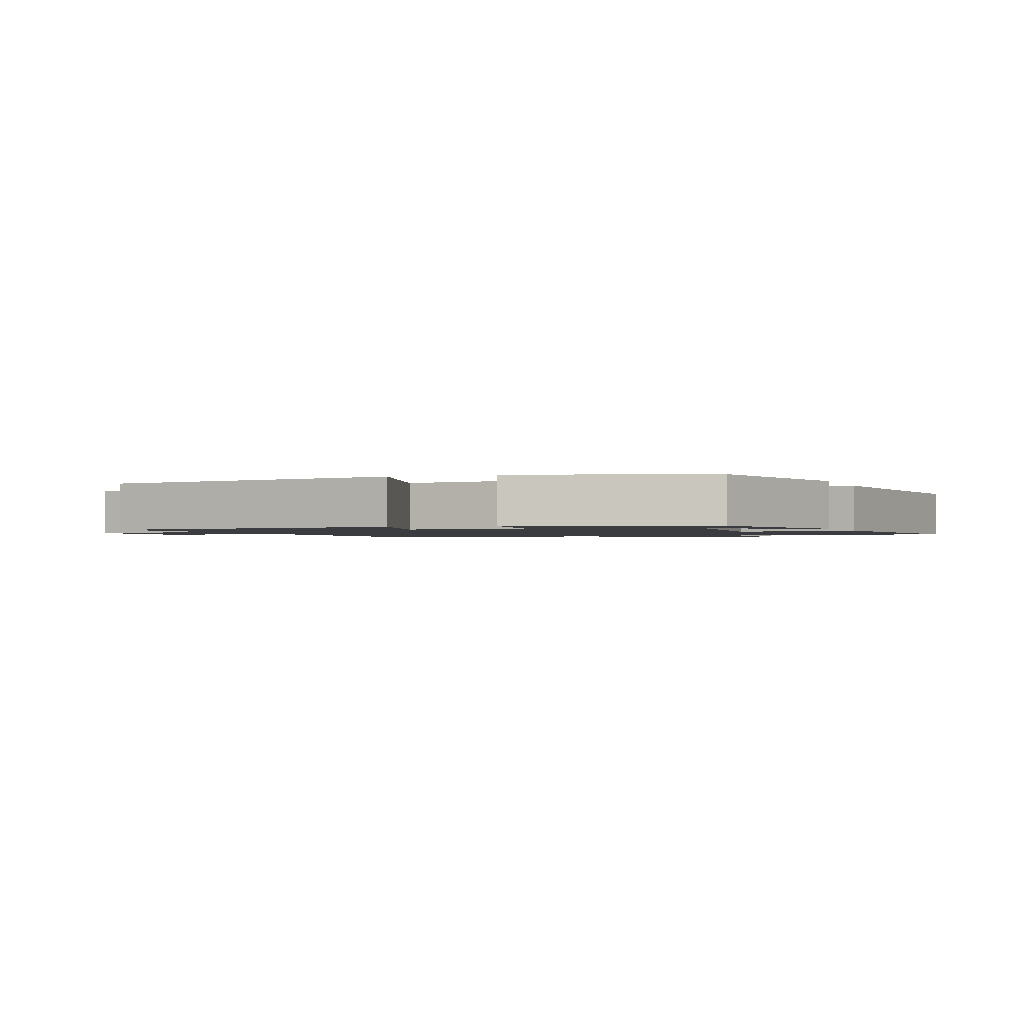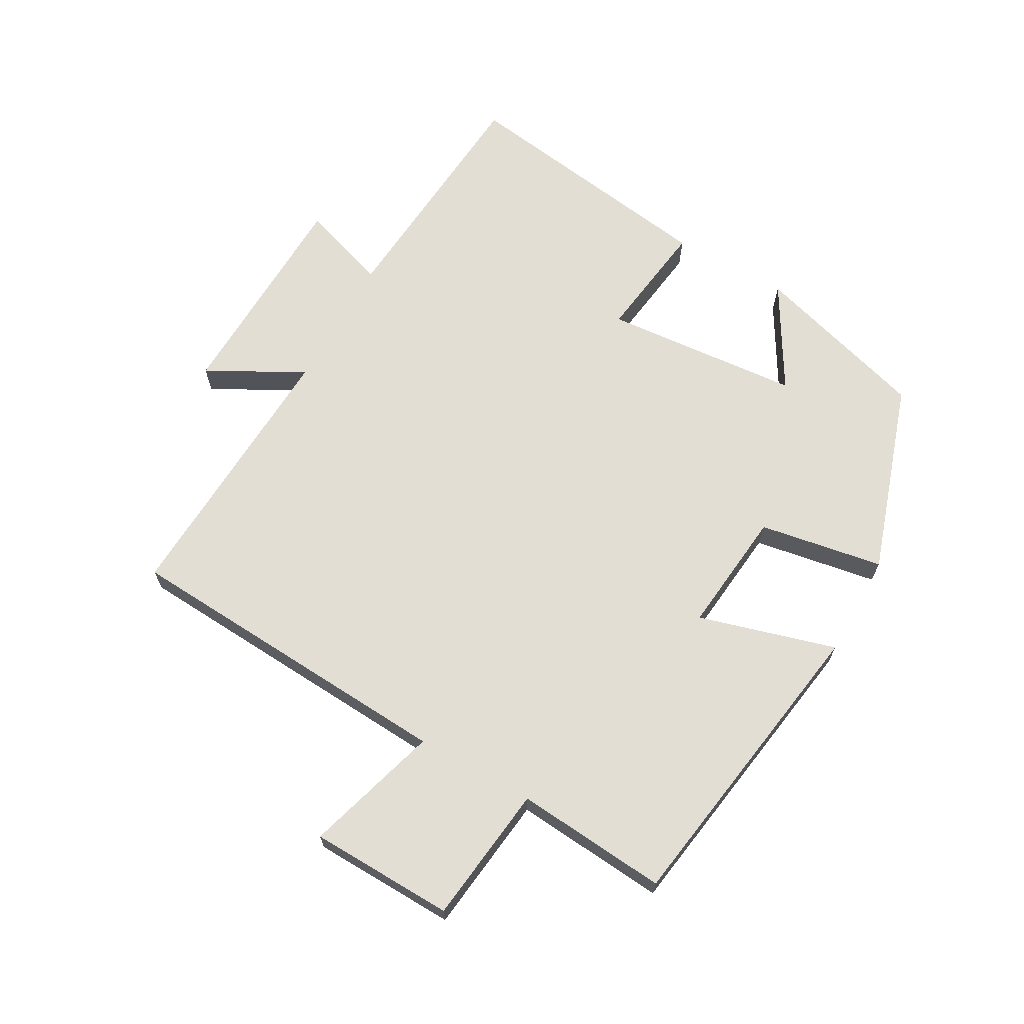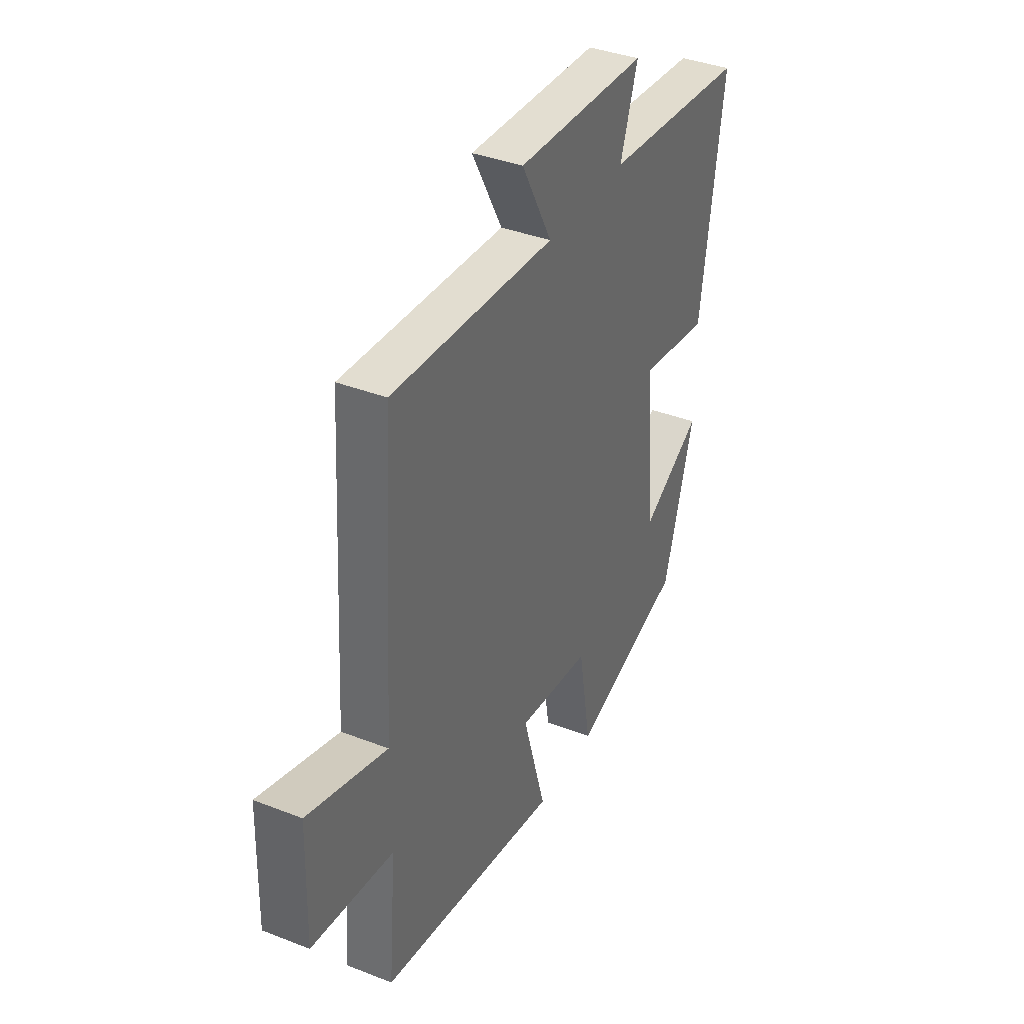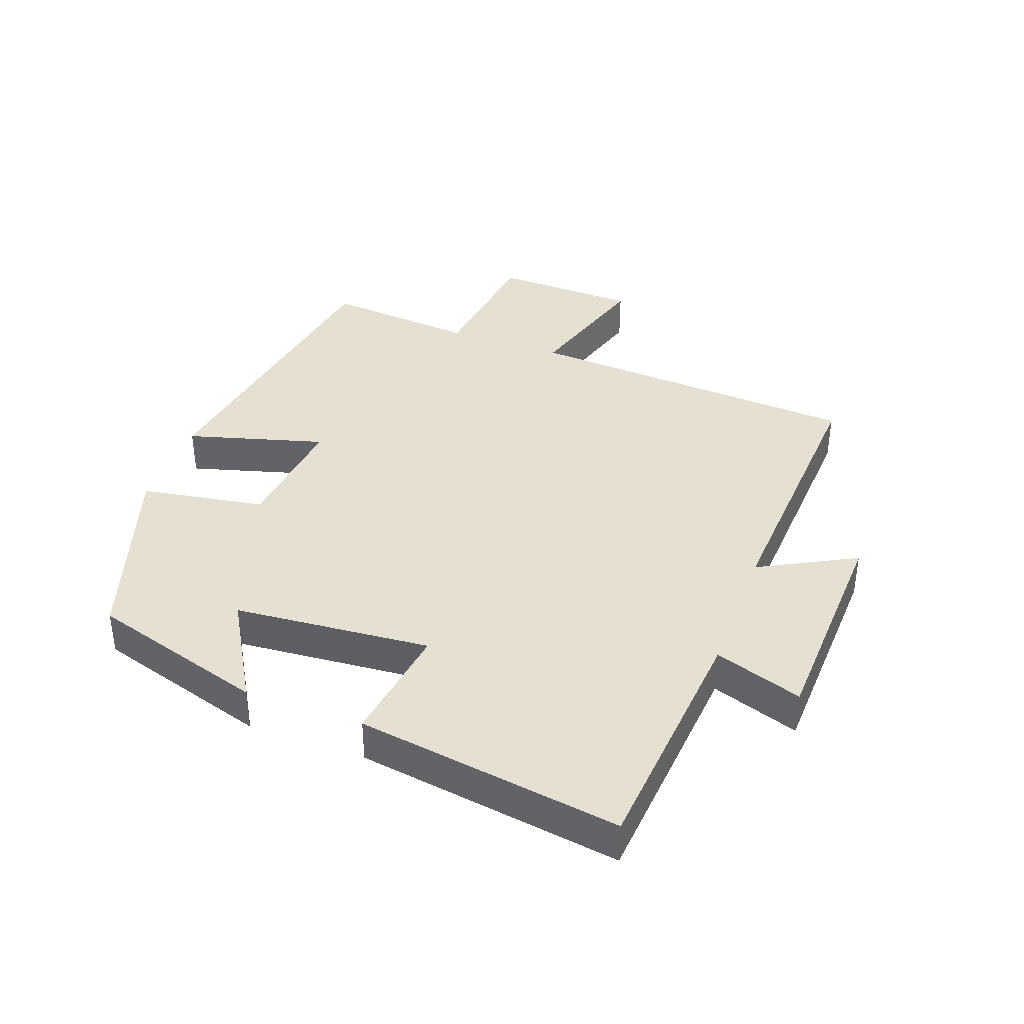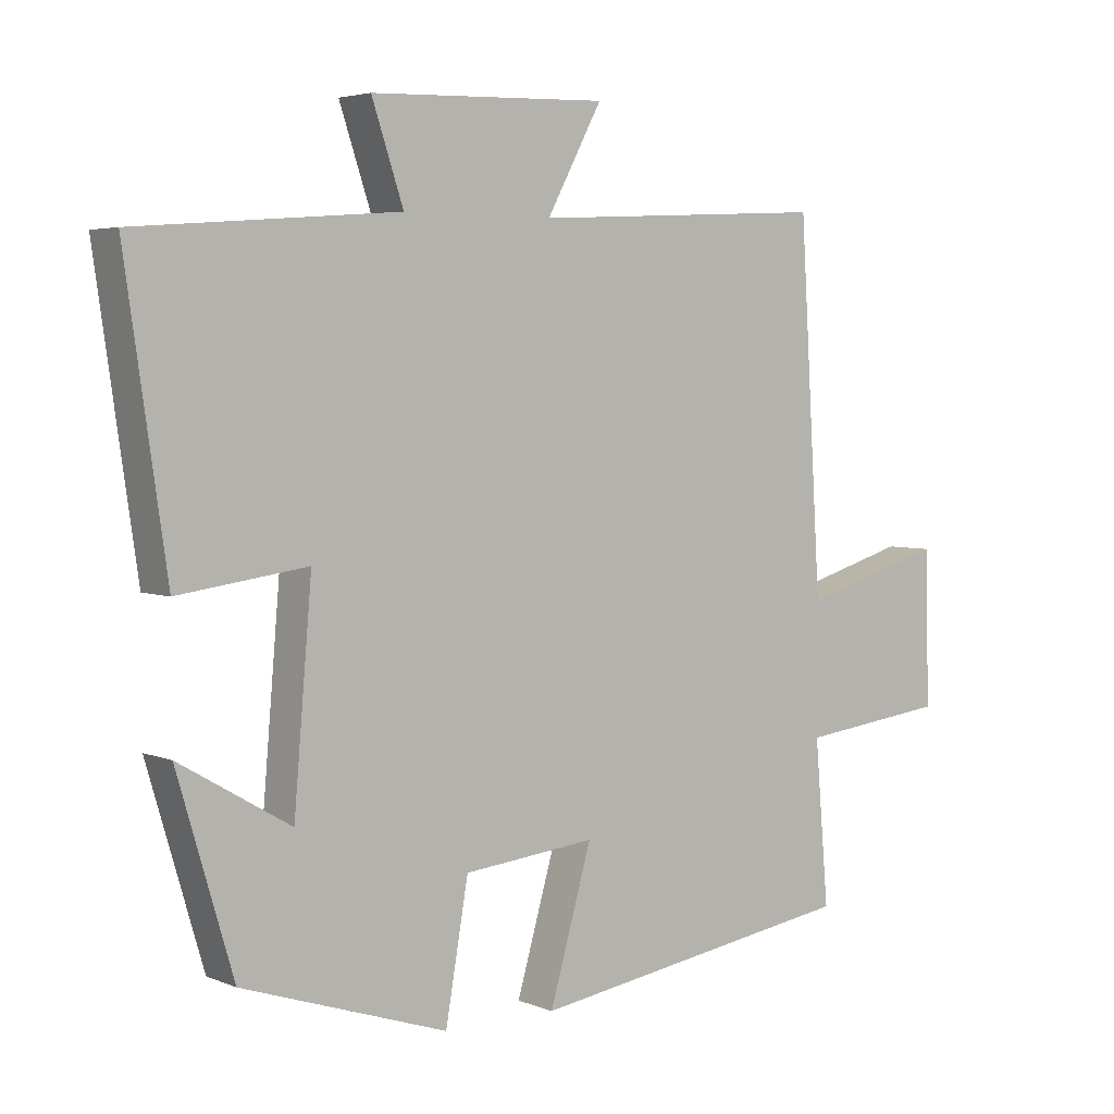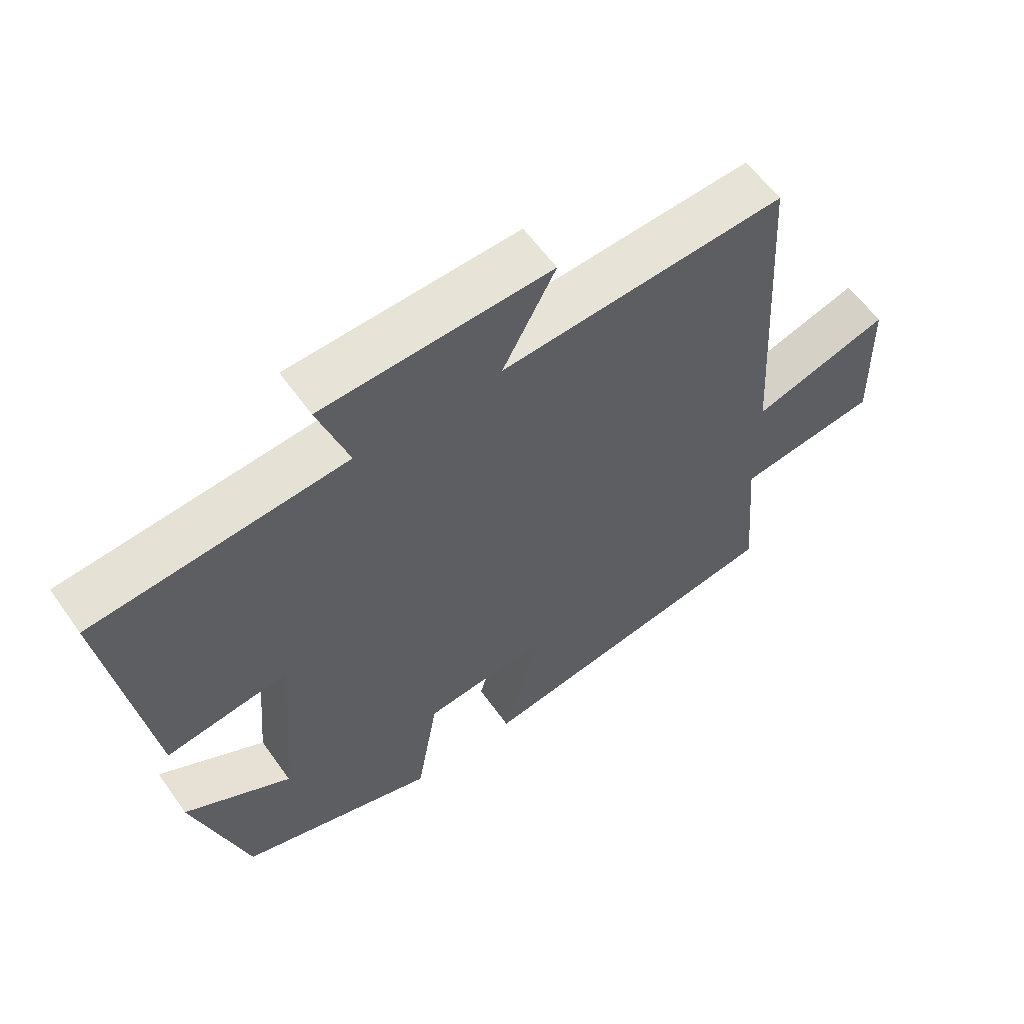
<metadata>
{"format":"obj","ext":"obj","renderer":"f3d","projection":"perspective","resolution":1024,"background":"white","views":[{"elev":-1.5,"azim":-158.9,"up":"+Y"},{"elev":67.3,"azim":119.3,"up":"+Y"},{"elev":37.7,"azim":116.5,"up":"+Z"},{"elev":38.5,"azim":-69.7,"up":"+Y"},{"elev":4.1,"azim":-37.7,"up":"+Z"},{"elev":59.4,"azim":-35.2,"up":"+Z"}]}
</metadata>
<code>
v 0.468 0.07 0.523
v 0.5 0.07 -0.002
v 0.709 0.07 0.06
v 0.715 0.07 -0.164
v 0.5 0.07 -0.19
v 0.52 0.07 -0.426
v 0.042 0.07 -0.5
v 0.103 0.07 -0.287
v -0.089 0.07 -0.307
v -0.122 0.07 -0.5
v -0.419 0.07 -0.402
v -0.5 0.07 -0.129
v -0.339 0.07 -0.223
v -0.313 0.07 0.083
v -0.5 0.07 0.057
v -0.56 0.07 0.469
v -0.18 0.07 0.5
v -0.226 0.07 0.637
v 0.118 0.07 0.649
v 0.038 0.07 0.5
v 0.468 0 0.523
v 0.5 0 -0.002
v 0.709 0 0.06
v 0.715 0 -0.164
v 0.5 0 -0.19
v 0.52 0 -0.426
v 0.042 0 -0.5
v 0.103 0 -0.287
v -0.089 0 -0.307
v -0.122 0 -0.5
v -0.419 0 -0.402
v -0.5 0 -0.129
v -0.339 0 -0.223
v -0.313 0 0.083
v -0.5 0 0.057
v -0.56 0 0.469
v -0.18 0 0.5
v -0.226 0 0.637
v 0.118 0 0.649
v 0.038 0 0.5
f 17 18 19 20
f 15 16 17 20
f 14 15 20 1
f 13 14 1 2
f 10 11 12 13
f 9 10 13
f 8 9 13 2
f 5 6 7 8
f 5 8 2 3
f 3 4 5
f 40 39 38 37
f 40 37 36 35
f 21 40 35 34
f 22 21 34 33
f 33 32 31 30
f 33 30 29
f 22 33 29 28
f 28 27 26 25
f 23 22 28 25
f 25 24 23
f 1 21 22 2
f 2 22 23 3
f 3 23 24 4
f 4 24 25 5
f 5 25 26 6
f 6 26 27 7
f 7 27 28 8
f 8 28 29 9
f 9 29 30 10
f 10 30 31 11
f 11 31 32 12
f 12 32 33 13
f 13 33 34 14
f 14 34 35 15
f 15 35 36 16
f 16 36 37 17
f 17 37 38 18
f 18 38 39 19
f 19 39 40 20
f 20 40 21 1

</code>
